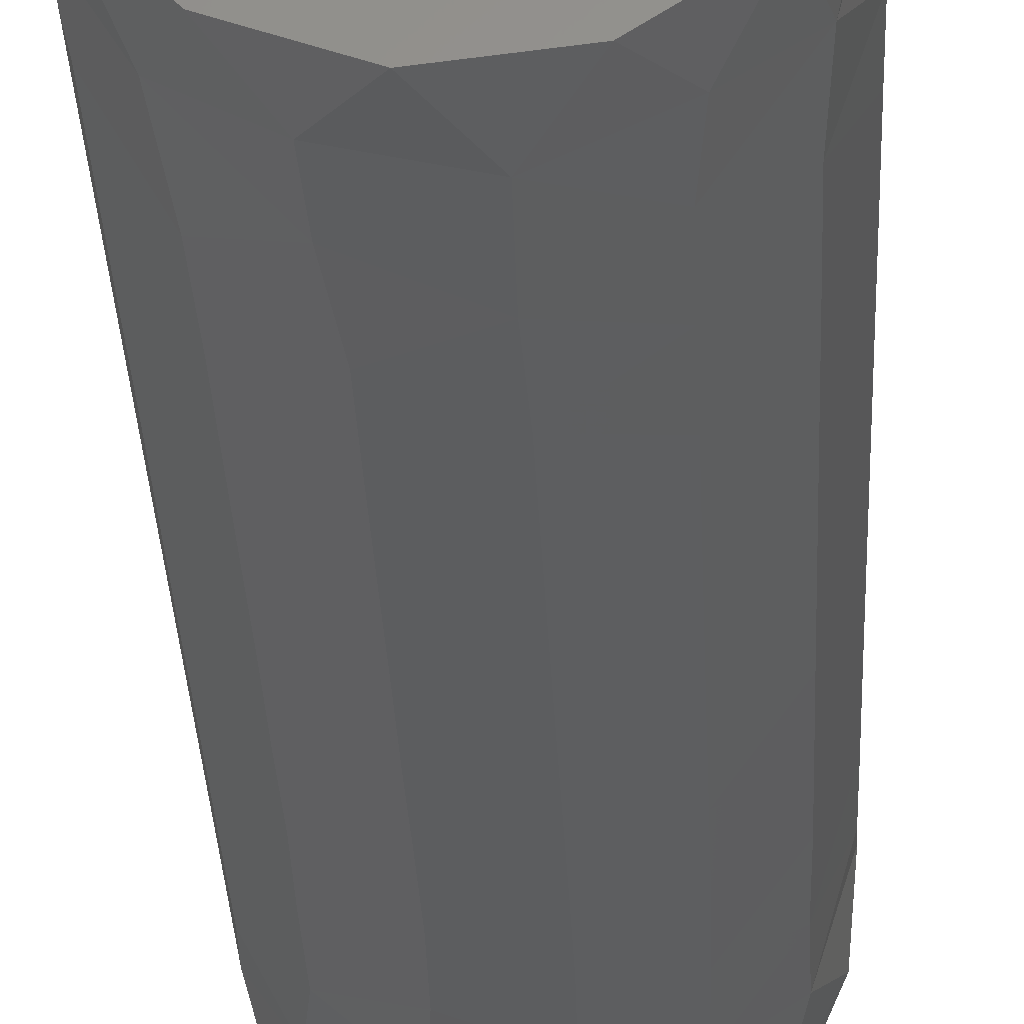
<metadata>
{"format":"stl","ext":"stl","renderer":"f3d","projection":"perspective","resolution":1024,"background":"white","views":[{"elev":-31.5,"azim":-177.7,"up":"+Y"}]}
</metadata>
<code>
# stl→obj: 421 verts, 833 faces
v 1.38 3.983 57.39
v 1.107 3.105 57.85
v 0.3727 3.715 57.65
v 1.952 -1.295 58.18
v 1.066 -0.5733 58.42
v 3.256 1.285e-14 57.86
v 0.001399 1.299e-14 58.51
v 0.4274 0.628 58.48
v 0.5931 1.289 58.39
v 1.46 1.024 58.32
v 0.1109 -1.537 58.37
v 0.6263 -1.261 58.39
v 0.5152 -1.841 58.29
v -0.05777 -0.04715 58.51
v -0.08881 0.09573 58.51
v -0.00126 0.000607 58.51
v -0.0003113 0.001364 58.51
v -1.63 -0.9579 58.3
v -2.176 -1.181 58.14
v -1.969 -0.5688 58.26
v -1.641 -1.591 58.2
v 0.4703 6.893 54.96
v -2.032 6.137 55.53
v -0.9405 7.9 53
v -2.826 0.4702 58.01
v -2.252 0.3282 58.2
v -2.551 -0.3938 58.11
v 0.005468 1.168 58.43
v -0.7847 -0.5815 58.45
v -0.8322 -0.315 58.46
v -0.5993 -0.4327 58.48
v -0.2409 0.5861 58.49
v 0.05313 0.4399 58.5
v -0.1606 0.3371 58.5
v -0.004514 0.7414 58.48
v -0.2776 -0.4644 58.49
v 0.04482 -0.5779 58.49
v -0.1804 -0.7429 58.48
v -0.4526 -0.2498 58.49
v -0.6617 -0.2299 58.48
v 0.0008723 0.001094 58.51
v -1.01 -0.2703 58.45
v -1.028 -0.5098 58.43
v -1.854 0.7053 58.28
v -1.439 0.9807 58.33
v -1.336 0.4425 58.39
v 2.436 6.366 55.09
v 1.52 5.258 56.51
v -0.00126 -0.000607 58.51
v -0.0003113 -0.001364 58.51
v 1.6 -5.519 56.27
v 2.536 -6.439 54.95
v 0.312 -6.68 55.26
v -0.2888 0.8516 58.46
v 0.1308 -0.9516 58.46
v -0.2621 -5.367 56.6
v -0.2022 -0.1413 58.51
v -0.01909 -0.2354 58.51
v 6.532 -4.855 52.46
v 6.044 -3.585 54.79
v 7.664 -2.211 52.95
v 6.015 1.244e-14 56.02
v 7.664 2.211 52.95
v 6.044 3.585 54.79
v 6.532 4.855 52.46
v -0.2927 -0.9704 58.45
v -2.796 -3.755 57.11
v -1.702 -4.807 56.81
v -3.374 -4.797 56.16
v -6.362 -5.637 50
v -7.031 -3.466 53.3
v -4.853 -6.33 52.95
v -1.786 -6.099 55.66
v -8.253 -2.034 50
v -0.2786 0.1139 58.51
v -0.3575 0.3426 58.5
v -0.1728 -0.004136 58.51
v -0.6914 -1.404 58.37
v -1.001 -1.699 58.28
v -1.088 -1.163 58.36
v 4.634 6.118 53.66
v 3.79 4.56 56.1
v 4.829 6.995 50
v 3.791 -4.56 56.1
v 4.639 -6.129 53.64
v 4.829 -6.995 50
v -1.59 -3.897 57.4
v -1.895 -2.924 57.76
v -0.6708 -0.06335 58.48
v -0.786 -0.1397 58.47
v -0.8182 0.04289 58.47
v 4.239 2.322 57
v -1.574 -7.722 53.2
v -3.537 -5.98 54.91
v 4.42 -2.086 56.97
v -3.014 -7.948 50
v -4.302 -3.313 56.55
v -8.106 0.1109 52.57
v -6.95 -0.9914 54.8
v -5.218 -4.296 55.17
v 3.113 -3.373 57.16
v -8.253 2.034 50
v -7.375 3.408 52.51
v -0.6107 0.3118 58.48
v -0.4894 0.5237 58.48
v -5.484 5.885 52.76
v -6.052 3.732 54.67
v -6.362 5.637 50
v -3.382 6.953 53.54
v -3.014 7.948 50
v 1.974 -7.707 53
v 1.025 -8.438 50
v 2.229 7.694 52.85
v 1.025 8.438 50
v 0.6861 -2.518 58.1
v 1.167 -1.606 58.28
v 8.5 1.11e-14 50
v 7.856 1.183e-14 53.26
v 7.526 3.95 50
v 7.526 -3.95 50
v 0.3061 -0.4018 58.5
v -0.08138 -2.209 58.22
v -1.779 1.977 58.08
v -2.595 2.153 57.81
v -1.718 2.773 57.86
v -0.5327 -0.7266 58.46
v -0.3735 -0.04706 58.5
v -4.38 5.325 54.98
v -6.139 0.2022 55.89
v -7.044 1.57 54.5
v -5.961 2.101 55.69
v -6.398 -2.724 54.9
v -0.5522 -4.353 57.29
v -3.198 -2.39 57.51
v -4.346 -1.676 57.12
v -5.672 -2.036 56.01
v -4.808 1.339 56.89
v -3.582 2.698 57.23
v -4.714 3.235 56.3
v -0.4413 1.05 58.43
v -0.3461 1.392 58.39
v -1.261 4.864 56.87
v -3.056 4.183 56.75
v -2.284 1.589 58.04
v -0.4685 0.1653 58.5
v 2.454 2.475 57.76
v -0.3978 -1.716 58.33
v -0.2587 -1.281 58.41
v -3.647 -1.339 57.57
v -4.133 -0.2943 57.43
v -1.825 1.376 58.2
v 0.157 4.639 57.13
v -0.3505 5.593 56.4
v 2.731 3.854 57.08
v 0.08252 1.735 58.33
v 0.6113 1.885 58.28
v -1.925 -0.1243 58.29
v -0.8355 0.4369 58.46
v -1.004 0.5903 58.43
v -0.7858 0.6491 58.45
v -0.6515 0.1163 58.48
v 0.5503 -3.764 57.61
v 1.956 -4.308 57.07
v 0.7325 -4.653 57.09
v 0.04836 3.069 57.94
v 0.6464 2.615 58.07
v -1.677 3.741 57.46
v -0.7351 -3.518 57.71
v -2.474 3.182 57.49
v -3.333 -0.04171 57.83
v -3.658 0.7611 57.65
v 1.713 -3.098 57.74
v 1.145 2.168 58.15
v -1.393 -2.225 58.1
v -0.7041 -2.16 58.2
v -0.7752 -2.725 58.02
v -0.7983 1.813 58.28
v -1.213 1.528 58.28
v -1.035 2.21 58.15
v -0.9335 3.102 57.87
v -5.185 -0.5021 56.73
v -2.327 0.9357 58.13
v -3.58 1.669 57.54
v -1.014 1.15 58.37
v -0.765 1.485 58.34
v -0.655 -1.052 58.42
v -0.5568 3.829 57.58
v 0.08623 2.392 58.17
v -0.4748 2.58 58.1
v -2.242 -2.009 57.96
v 0.0008723 -0.001094 58.51
v -0.9265 -0.8264 58.42
v -1.244 -0.6724 58.39
v -0.5326 0.7639 58.46
v -0.4245 1.746 58.32
v -0.4005 2.11 58.23
v -0.04144 -2.992 57.97
v -0.82 0.8843 58.42
v 2.558 -2.139 57.83
v -1.772 0.2811 58.32
v -2.884 1.261 57.91
v 0.5715 -0.8263 58.45
v 1.562 -2.248 58.06
v -0.5437 -0.1161 58.49
v -1.491 0.004984 58.38
v -3.339 -0.6967 57.8
v -0.6516 0.5373 58.47
v -0.9318 -0.09655 58.46
v -1 0.1113 58.45
v -1.605 -0.4313 58.35
v -1.26 -0.3118 58.41
v -0.821 0.2385 58.47
v -1.062 0.3395 58.44
v -2.923 -1.373 57.87
v -0.6835 1.195 58.4
v -1.143 -0.06424 58.43
v -1.15 0.8142 58.39
v -0.5417 0.01268 58.49
v -1.216 0.1678 58.42
v 5.672 -6.331 8.235
v 6.033 -5.988 3.36
v 2.899 -7.99 6.174
v -3.534 7.731 7.773
v -4.927 6.926 3.549
v -1.154 8.421 3.559
v -4.06 7.467 41.22
v -0.9494 8.447 42.97
v -4.82 7.001 46.24
v -8.499 0.1083 3.583
v -7.526 3.95 3.515
v -8.252 2.036 7.84
v -7.224 -4.479 4.189
v -8.253 -2.034 0
v -0.2272 8.497 6.939
v 3.014 -7.948 2.831
v -6.902 4.961 43.03
v -7.121 -4.642 45.91
v -8.5 -2.516e-14 46.49
v -1.381 8.387 46.62
v -6.362 -5.637 0
v 6.141 5.876 46.14
v 6.134 -5.884 46.15
v -8.366 -1.504 7.008
v -4.529 -7.193 39.22
v -4.432 -7.253 44.14
v -1.155 -8.421 41.61
v -7.046 -4.754 41.77
v -6.564 5.4 6.736
v 2.472 8.133 43.72
v 3.082 7.922 39.59
v -0.3879 8.491 39.11
v -1.025 -8.438 3.515
v -4.434 -7.252 6.325
v -0.9627 -8.445 8.25
v 7.873 3.204 46.74
v 2.799 -8.026 43.74
v -1.025 -8.438 46.49
v 7.865 -3.224 46.75
v 7.734 -3.526 6.25
v -8.386 -1.388 42.94
v -7.089 -4.69 37.17
v -8.395 -1.332 39.14
v 7.734 3.526 14.58
v 5.827 6.189 13.41
v 7.958 2.987 10.42
v 6.078 5.942 26.69
v 7.98 2.926 27.08
v 6.09 5.929 30.83
v 7.983 2.918 31.25
v 6.179 5.837 10.15
v 7.65 3.705 6.342
v 2.412 -8.151 39.32
v 5.599 -6.395 41.65
v 5.589 -6.404 37.23
v 7.737 -3.521 39.59
v 2.976 7.962 8.258
v 2.884 7.996 3.749
v 7.734 3.526 35.42
v 5.875 6.143 34.1
v -1.218 -8.412 37.18
v 5.67 6.332 6.786
v 5.386 6.576 16.74
v 6.052 5.968 20.83
v 3.33 7.821 20.56
v 2.463 8.135 16.42
v 7.435 4.119 23.27
v 7.734 -3.526 35.42
v 7.734 -3.526 31.25
v 5.513 -6.47 33.08
v 7.748 -3.495 27.09
v 5.549 -6.438 28.96
v 7.734 -3.526 22.92
v 5.541 -6.446 24.85
v 7.722 -3.552 18.72
v 5.566 -6.424 20.76
v -3.971 7.515 16.45
v -6.699 5.232 14.48
v -4.04 7.478 12.33
v 8.5 4.626e-15 20.83
v 2.958 7.969 12.23
v -4.742 -7.054 2.874
v 7.737 -3.52 10.41
v 5.591 -6.402 12.49
v 7.734 -3.526 14.58
v -4.446 -7.245 10.43
v 8.5 3.701e-15 16.67
v 2.461 -8.136 10.42
v 7.761 3.467 43.65
v 5.729 6.279 41.7
v 7.739 3.515 39.57
v -7.025 -4.785 12.47
v -7.011 -4.806 8.359
v -8.361 -1.531 10.45
v 8.5 9.252e-15 41.67
v 8.5 2.776e-15 12.5
v -6.595 5.362 10.32
v 7.734 -3.526 43.75
v -1.091 -8.43 12.47
v -6.618 5.334 35.02
v -6.6 5.356 39.14
v -8.22 2.164 37.07
v 8.5 8.327e-15 37.5
v -8.212 2.195 41.05
v -1.109 -8.427 16.6
v -4.46 -7.236 14.53
v 7.736 3.522 18.74
v -4.548 -7.181 35.07
v 8.5 1.85e-15 8.333
v 8.5 9.252e-16 4.167
v 8.5 7.401e-15 33.33
v 8.5 1.018e-14 45.83
v 5.632 6.366 37.61
v 5.582 -6.411 16.63
v 2.457 -8.137 14.55
v -7.078 -4.706 33
v -0.5554 8.482 10.33
v -0.7455 8.467 14.33
v -3.839 7.584 37.06
v -6.632 5.317 30.9
v -8.226 2.142 32.97
v -8.385 -1.391 35.03
v 2.438 -8.143 18.68
v -3.858 7.574 32.94
v -0.4015 8.491 34.99
v -7.035 -4.771 16.58
v -8.369 -1.487 14.51
v 8.5 6.476e-15 29.17
v -4.473 -7.228 18.64
v -1.129 -8.425 20.72
v 8.5 5.551e-15 25
v -4.489 -7.218 22.76
v -8.252 2.039 12.45
v -0.6743 8.473 18.55
v -7.065 -4.726 28.9
v -4.529 -7.193 30.97
v -7.044 -4.757 20.68
v -7.055 -4.741 24.79
v -4.507 -7.207 26.87
v -3.914 7.545 20.58
v -6.682 5.253 18.56
v -1.15 -8.422 24.83
v -8.375 -1.451 22.72
v -8.381 -1.415 30.93
v -6.644 5.301 26.78
v -6.655 5.287 22.67
v -3.895 7.555 24.7
v -8.253 2.034 0
v -0.4222 8.49 30.87
v -3.876 7.565 28.82
v -8.234 2.11 24.75
v -8.379 -1.431 26.83
v -1.176 -8.418 28.93
v -8.372 -1.471 18.61
v -1.204 -8.414 33.04
v -7.526 3.95 46.49
v -6.362 5.637 0
v -0.4589 8.488 22.62
v -8.239 2.089 20.64
v -8.23 2.126 28.86
v 2.414 -8.15 22.79
v -3.014 7.948 0
v 2.331 -8.174 35.11
v 3.097 7.916 28.78
v 1.025 8.438 0
v -3.014 -7.948 0
v 1.025 -8.438 0
v 3.114 7.909 32.91
v 4.829 6.995 0
v -0.4392 8.489 26.75
v -8.247 2.06 16.54
v 2.358 -8.166 31
v 3.073 7.925 24.65
v 5.613 6.383 23.67
v 2.402 -8.153 26.9
v 7.526 3.95 0
v 6.095 5.925 3.401
v 2.862 -8.004 47.13
v 2.855 8.006 47.13
v -4.829 -6.995 47.42
v 7.939 3.036 3.074
v 8.5 0 0
v 4.829 -6.995 0
v 7.526 -3.95 0
v 2.821 8.018 36.26
v 7.99 -2.9 2.986
v -8.254 2.031 44.22
v -2.008 5.169 0
v 1.485 4.365 0
v 4.779 2.148 0
v -4.188 -2.198 0
v -1.051 -0.6299 0
v -4.188 2.198 0
v -0.5701 -4.695 0
v 4.821 -1.26 0
v -0.9903 2.432 0
v -6.22 -1.077e-14 0
v -3.534 -5.119 0
v 1.736 0.9111 0
v 4.592 -4.068 0
v 2.176 -5.737 0
v 1.901 -2.617 0
f 1 2 3
f 4 5 6
f 5 7 6
f 8 9 10
f 11 12 13
f 14 15 16
f 15 17 16
f 18 19 20
f 18 21 19
f 22 23 24
f 25 26 27
f 8 28 9
f 29 30 31
f 32 33 34
f 32 35 33
f 36 37 38
f 39 31 40
f 39 36 31
f 8 41 33
f 8 7 41
f 42 30 43
f 44 45 46
f 22 47 48
f 14 49 50
f 51 52 53
f 54 35 32
f 37 55 38
f 51 53 56
f 57 14 58
f 59 60 61
f 60 62 61
f 63 64 65
f 63 62 64
f 55 66 38
f 67 68 69
f 70 71 72
f 68 73 69
f 71 70 74
f 34 75 76
f 57 77 14
f 78 79 80
f 81 64 82
f 65 64 81
f 83 65 81
f 84 60 85
f 85 60 59
f 85 59 86
f 87 67 88
f 89 90 91
f 62 92 64
f 64 92 82
f 93 72 94
f 60 95 62
f 84 95 60
f 96 72 93
f 67 69 97
f 71 98 99
f 74 98 71
f 69 100 97
f 84 101 95
f 102 103 98
f 76 104 105
f 6 92 62
f 62 95 6
f 103 106 107
f 108 106 103
f 24 109 110
f 23 109 24
f 86 111 85
f 85 111 52
f 111 53 52
f 111 86 112
f 81 113 83
f 47 113 81
f 47 22 113
f 114 83 113
f 111 93 53
f 35 28 8
f 89 40 90
f 22 24 113
f 115 13 116
f 34 33 15
f 63 117 118
f 119 117 63
f 118 117 61
f 61 117 120
f 37 58 121
f 30 40 31
f 33 41 15
f 115 122 13
f 123 124 125
f 41 17 15
f 29 31 126
f 127 75 57
f 83 119 65
f 109 106 110
f 109 23 128
f 128 106 109
f 59 120 86
f 129 99 130
f 130 99 98
f 129 130 131
f 71 132 100
f 100 94 72
f 52 84 85
f 72 71 100
f 113 24 114
f 53 73 56
f 87 68 67
f 81 82 47
f 47 82 48
f 114 24 110
f 63 118 62
f 63 65 119
f 133 68 87
f 112 93 111
f 62 118 61
f 120 59 61
f 51 84 52
f 96 93 112
f 34 15 75
f 134 97 135
f 135 97 136
f 132 99 136
f 71 99 132
f 136 100 132
f 6 8 10
f 137 129 131
f 138 137 139
f 139 137 131
f 57 75 77
f 98 74 102
f 73 53 93
f 72 96 70
f 93 94 73
f 128 107 106
f 108 110 106
f 28 140 141
f 23 142 143
f 139 143 138
f 128 143 139
f 102 108 103
f 103 107 130
f 123 144 124
f 130 98 103
f 130 107 131
f 76 75 145
f 129 136 99
f 15 77 75
f 2 1 146
f 147 148 11
f 38 126 36
f 149 134 135
f 135 150 149
f 123 151 144
f 152 142 153
f 153 142 23
f 127 145 75
f 154 92 146
f 82 92 154
f 36 126 31
f 155 156 9
f 20 27 157
f 133 56 68
f 68 56 73
f 158 159 160
f 94 100 69
f 147 78 148
f 69 73 94
f 134 67 97
f 145 161 104
f 162 163 164
f 100 136 97
f 2 165 3
f 2 166 165
f 146 92 6
f 21 18 80
f 142 167 143
f 168 162 133
f 167 169 143
f 22 48 153
f 25 170 171
f 80 79 21
f 163 51 164
f 153 48 152
f 25 27 170
f 163 172 101
f 146 173 2
f 2 173 166
f 162 164 133
f 9 28 155
f 174 175 176
f 177 178 179
f 178 123 179
f 125 167 180
f 125 169 167
f 137 181 129
f 137 150 181
f 153 23 22
f 154 1 48
f 146 1 154
f 25 182 26
f 137 183 171
f 137 138 183
f 88 168 87
f 88 176 168
f 87 168 133
f 163 162 172
f 48 82 154
f 184 178 185
f 171 150 137
f 178 177 185
f 179 125 180
f 1 152 48
f 123 125 179
f 78 186 148
f 152 1 3
f 10 156 173
f 45 178 184
f 151 178 45
f 3 165 187
f 128 23 143
f 169 138 143
f 101 84 163
f 188 189 165
f 163 84 51
f 190 88 134
f 146 10 173
f 125 124 169
f 164 51 56
f 56 133 164
f 67 134 88
f 138 169 124
f 107 128 139
f 139 131 107
f 150 171 170
f 10 9 156
f 191 121 58
f 136 129 181
f 150 135 181
f 181 135 136
f 165 180 187
f 165 189 180
f 192 193 43
f 140 54 194
f 8 33 35
f 78 80 186
f 43 29 192
f 29 126 192
f 190 19 21
f 19 27 20
f 155 195 196
f 168 197 162
f 156 166 173
f 11 55 12
f 155 28 141
f 140 194 198
f 146 6 10
f 6 199 4
f 200 44 46
f 26 44 200
f 190 21 174
f 174 79 175
f 122 11 13
f 182 25 201
f 174 21 79
f 201 25 171
f 55 202 12
f 183 201 171
f 168 176 197
f 193 80 18
f 183 138 124
f 11 122 147
f 124 201 183
f 182 201 144
f 121 5 202
f 4 199 203
f 55 11 148
f 141 195 155
f 144 201 124
f 144 151 182
f 202 5 12
f 40 204 39
f 205 157 200
f 156 188 166
f 156 155 188
f 88 190 174
f 195 177 196
f 165 166 188
f 188 155 196
f 79 147 175
f 122 176 175
f 38 66 126
f 175 147 122
f 170 206 150
f 29 43 30
f 206 149 150
f 207 194 105
f 35 54 28
f 91 208 209
f 199 172 203
f 58 50 191
f 18 210 193
f 167 187 180
f 142 187 167
f 174 176 88
f 79 78 147
f 211 193 210
f 18 20 210
f 200 46 205
f 200 157 26
f 104 212 158
f 44 26 182
f 199 6 95
f 172 162 115
f 152 3 187
f 158 212 213
f 27 26 157
f 189 179 180
f 189 188 196
f 196 179 189
f 199 95 101
f 54 140 28
f 187 142 152
f 179 196 177
f 197 122 115
f 178 151 123
f 116 4 203
f 104 76 145
f 12 5 116
f 210 205 211
f 210 20 157
f 157 205 210
f 192 186 80
f 126 186 192
f 80 193 192
f 5 4 116
f 127 57 39
f 57 36 39
f 212 209 213
f 115 203 172
f 27 214 206
f 19 190 214
f 206 170 27
f 159 198 160
f 206 214 149
f 214 27 19
f 36 57 58
f 207 158 160
f 185 195 141
f 185 177 195
f 40 30 90
f 45 44 151
f 12 116 13
f 66 148 186
f 151 44 182
f 191 7 121
f 54 32 194
f 184 215 198
f 184 185 215
f 216 211 205
f 115 162 197
f 42 43 211
f 193 211 43
f 176 122 197
f 217 198 159
f 134 149 214
f 184 198 217
f 216 209 208
f 90 30 208
f 89 91 161
f 203 115 116
f 55 37 121
f 186 126 66
f 158 213 159
f 218 89 161
f 140 198 215
f 121 7 5
f 208 30 42
f 212 91 209
f 185 141 215
f 209 216 219
f 215 141 140
f 205 46 219
f 161 145 218
f 218 145 127
f 34 76 32
f 76 105 32
f 194 160 198
f 219 216 205
f 211 216 42
f 194 32 105
f 121 202 55
f 159 46 217
f 148 66 55
f 217 46 45
f 213 219 46
f 134 214 190
f 42 216 208
f 45 184 217
f 209 219 213
f 46 159 213
f 101 172 199
f 208 91 90
f 161 91 212
f 212 104 161
f 158 207 104
f 6 7 8
f 40 89 204
f 204 218 127
f 89 218 204
f 127 39 204
f 207 105 104
f 160 194 207
f 14 50 58
f 14 16 49
f 77 15 14
f 36 58 37
f 220 221 222
f 223 224 225
f 226 227 228
f 229 230 231
f 229 232 233
f 225 234 223
f 221 235 222
f 228 236 226
f 74 237 238
f 228 227 239
f 233 232 240
f 83 241 119
f 120 242 86
f 231 243 229
f 244 245 246
f 244 247 245
f 230 248 231
f 249 227 250
f 250 227 251
f 252 253 254
f 241 255 119
f 256 246 257
f 120 258 242
f 70 237 74
f 246 245 257
f 259 221 220
f 252 254 222
f 237 260 238
f 229 243 232
f 247 261 262
f 263 264 265
f 266 267 268
f 267 269 268
f 265 264 270
f 244 261 247
f 271 265 270
f 272 256 273
f 273 274 272
f 275 274 273
f 276 234 277
f 278 279 269
f 244 246 280
f 272 246 256
f 270 281 271
f 282 283 284
f 277 281 276
f 284 285 282
f 223 248 224
f 280 246 272
f 247 260 237
f 269 279 268
f 286 267 266
f 247 237 245
f 287 274 275
f 287 288 289
f 289 274 287
f 288 290 291
f 292 293 290
f 289 288 291
f 290 293 291
f 277 234 225
f 294 295 292
f 296 297 298
f 299 294 292
f 300 264 285
f 252 301 253
f 302 303 304
f 254 253 305
f 306 294 299
f 303 220 307
f 302 220 303
f 308 309 310
f 311 312 313
f 308 241 309
f 308 310 314
f 315 302 304
f 297 316 298
f 273 242 317
f 220 222 307
f 318 254 305
f 319 320 321
f 287 275 322
f 321 320 323
f 241 249 309
f 259 220 302
f 273 256 242
f 298 316 223
f 324 318 325
f 275 273 317
f 286 326 299
f 295 293 292
f 327 261 244
f 325 318 305
f 259 302 328
f 329 259 328
f 328 271 329
f 330 288 287
f 305 312 311
f 314 275 317
f 314 317 331
f 331 308 314
f 310 332 278
f 303 333 304
f 303 307 334
f 253 312 305
f 335 261 327
f 303 334 333
f 307 318 334
f 326 282 263
f 322 310 278
f 298 223 336
f 334 318 324
f 296 298 337
f 251 226 338
f 222 254 307
f 338 320 319
f 339 319 340
f 306 326 263
f 304 294 306
f 253 232 312
f 298 336 337
f 309 332 310
f 315 304 306
f 306 263 315
f 321 262 341
f 226 320 338
f 334 324 342
f 343 319 339
f 344 338 343
f 314 310 322
f 338 319 343
f 325 305 311
f 322 278 330
f 330 287 322
f 325 311 345
f 321 323 262
f 311 313 346
f 347 288 330
f 324 348 349
f 324 349 342
f 324 325 348
f 307 254 318
f 350 286 299
f 299 292 350
f 327 244 280
f 334 342 333
f 328 302 315
f 341 261 335
f 348 351 349
f 313 231 352
f 344 251 338
f 296 337 353
f 262 261 341
f 322 275 314
f 354 335 355
f 351 356 357
f 325 345 348
f 340 319 321
f 299 326 306
f 292 290 350
f 354 355 358
f 359 296 353
f 335 327 355
f 359 360 296
f 351 358 361
f 311 346 345
f 222 235 252
f 356 362 357
f 357 354 358
f 351 357 358
f 262 260 247
f 348 356 351
f 363 341 335
f 313 352 346
f 340 321 341
f 231 316 352
f 364 365 366
f 74 238 102
f 367 229 233
f 368 344 343
f 369 343 339
f 351 361 349
f 354 363 335
f 364 370 365
f 357 371 354
f 355 372 358
f 336 276 300
f 373 362 356
f 365 359 366
f 365 360 359
f 374 372 355
f 346 373 345
f 336 300 337
f 238 375 102
f 102 375 108
f 354 371 363
f 345 356 348
f 367 230 229
f 376 230 367
f 359 353 377
f 357 362 371
f 373 378 362
f 373 356 345
f 379 370 364
f 333 294 304
f 327 280 374
f 363 340 341
f 364 366 369
f 349 380 342
f 381 224 376
f 108 228 110
f 347 290 288
f 369 368 343
f 359 377 366
f 379 364 339
f 280 272 382
f 353 284 377
f 383 266 268
f 384 225 381
f 385 252 386
f 327 374 355
f 375 228 108
f 364 369 339
f 342 295 333
f 379 339 340
f 363 379 340
f 333 295 294
f 368 387 344
f 376 224 230
f 361 380 349
f 383 268 387
f 368 383 387
f 388 277 384
f 363 371 379
f 112 257 96
f 110 239 114
f 362 378 370
f 366 389 369
f 377 389 366
f 346 390 373
f 276 270 300
f 289 291 391
f 383 392 266
f 365 378 360
f 280 382 374
f 225 224 381
f 358 372 361
f 382 391 374
f 370 378 365
f 380 295 342
f 391 372 374
f 369 389 368
f 371 370 379
f 352 390 346
f 382 289 391
f 368 389 383
f 390 378 373
f 360 378 390
f 384 277 225
f 371 362 370
f 110 228 239
f 266 393 286
f 389 392 383
f 377 392 389
f 272 274 382
f 350 290 347
f 291 394 391
f 360 297 296
f 352 316 297
f 382 274 289
f 391 394 372
f 284 392 377
f 372 394 361
f 361 394 380
f 291 293 394
f 394 293 380
f 352 297 390
f 380 293 295
f 320 236 323
f 390 297 360
f 375 236 228
f 395 396 388
f 396 281 277
f 285 264 282
f 257 397 256
f 249 398 239
f 245 399 257
f 232 243 312
f 313 243 231
f 328 265 271
f 329 400 401
f 323 260 262
f 263 265 315
f 388 396 277
f 226 236 320
f 401 400 395
f 326 283 282
f 231 248 316
f 350 267 286
f 278 269 330
f 249 250 309
f 353 285 284
f 300 285 337
f 117 258 120
f 119 255 117
f 331 258 117
f 117 255 331
f 402 221 403
f 223 234 336
f 308 255 241
f 239 227 249
f 252 235 386
f 242 258 317
f 224 248 230
f 232 301 240
f 344 404 251
f 257 399 96
f 385 301 252
f 403 405 401
f 401 405 329
f 284 393 392
f 83 398 241
f 242 397 86
f 112 397 257
f 239 398 114
f 312 243 313
f 251 227 226
f 316 248 223
f 402 235 221
f 70 399 237
f 236 406 323
f 315 265 328
f 286 283 326
f 337 285 353
f 347 269 267
f 347 267 350
f 309 250 332
f 330 269 347
f 237 399 245
f 240 301 385
f 251 404 250
f 114 398 83
f 86 397 112
f 386 235 402
f 283 393 284
f 375 406 236
f 282 264 263
f 253 301 232
f 332 279 278
f 241 398 249
f 256 397 242
f 336 234 276
f 404 279 332
f 276 281 270
f 387 404 344
f 387 279 404
f 268 279 387
f 96 399 70
f 323 406 260
f 271 400 329
f 329 405 259
f 317 258 331
f 331 255 308
f 271 281 396
f 395 400 396
f 270 264 300
f 238 406 375
f 260 406 238
f 392 393 266
f 259 405 221
f 250 404 332
f 396 400 271
f 221 405 403
f 286 393 283
f 384 407 408
f 381 407 384
f 408 409 388
f 388 409 395
f 410 411 412
f 240 410 233
f 386 413 385
f 384 408 388
f 367 412 376
f 401 414 403
f 408 407 415
f 395 409 401
f 401 409 414
f 413 411 410
f 411 415 412
f 412 416 410
f 410 417 413
f 412 407 376
f 376 407 381
f 418 409 408
f 403 419 402
f 233 416 367
f 386 420 413
f 367 416 412
f 410 416 233
f 240 417 410
f 413 417 385
f 385 417 240
f 402 420 386
f 414 419 403
f 421 411 413
f 418 411 421
f 414 418 421
f 418 415 411
f 414 409 418
f 408 415 418
f 414 421 419
f 421 420 419
f 413 420 421
f 415 407 412
f 419 420 402

</code>
